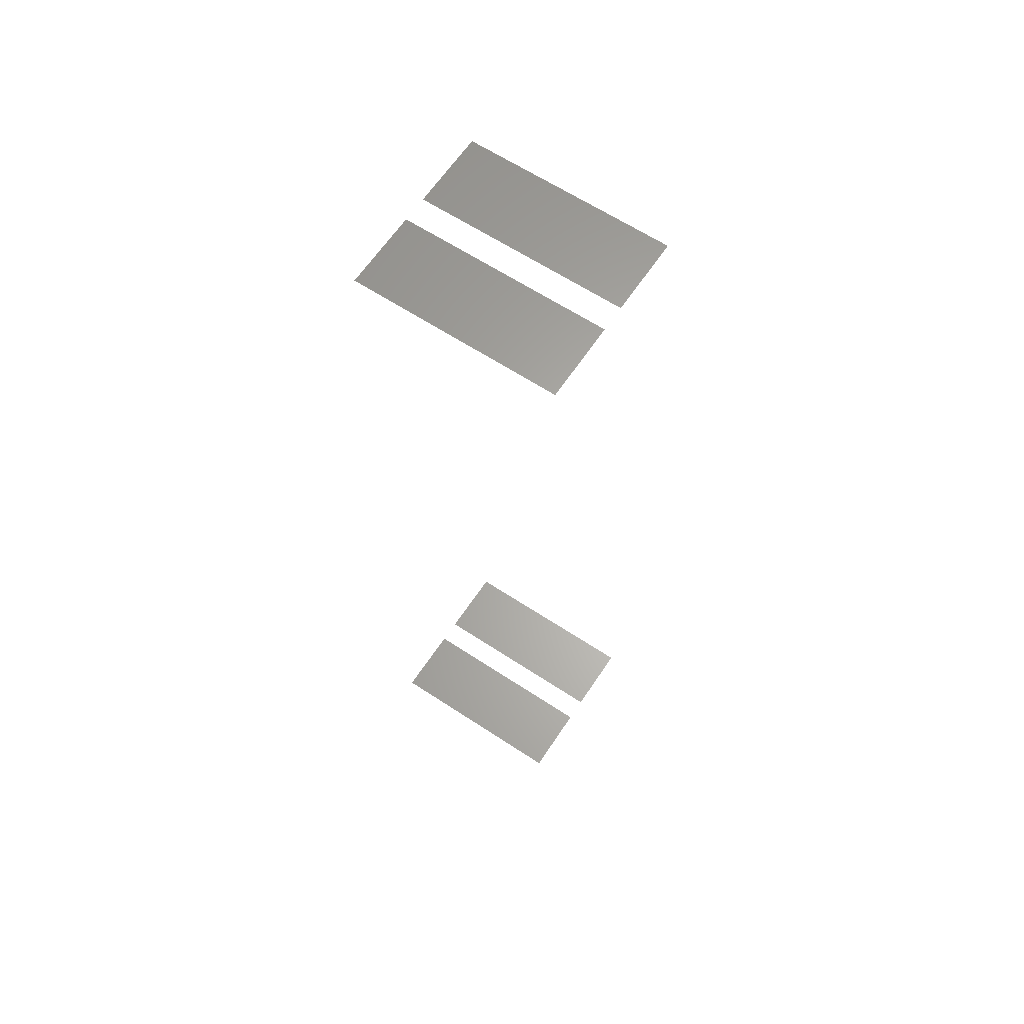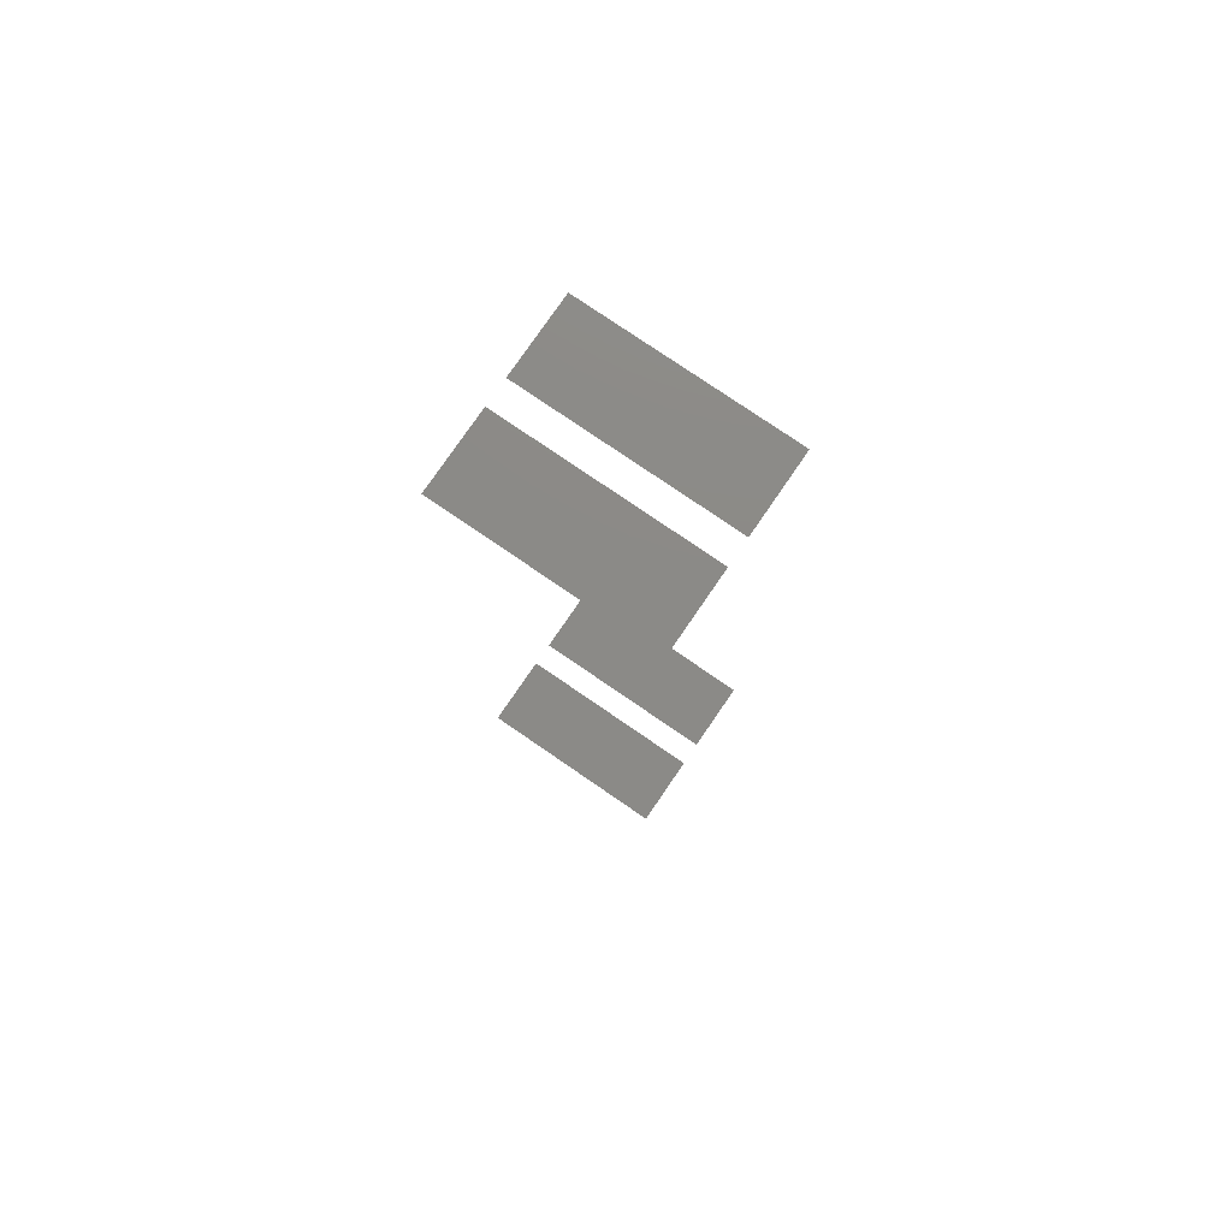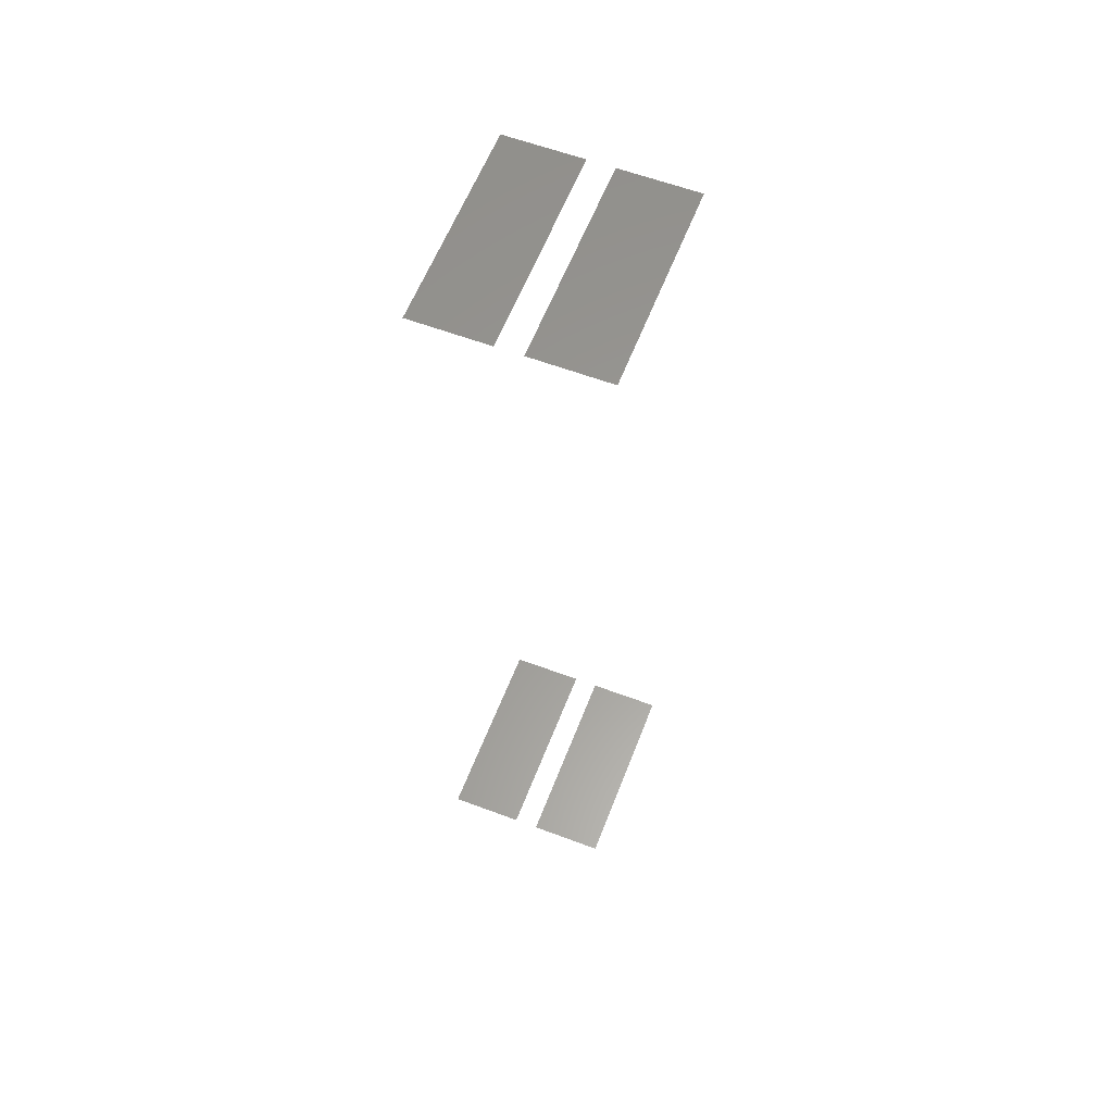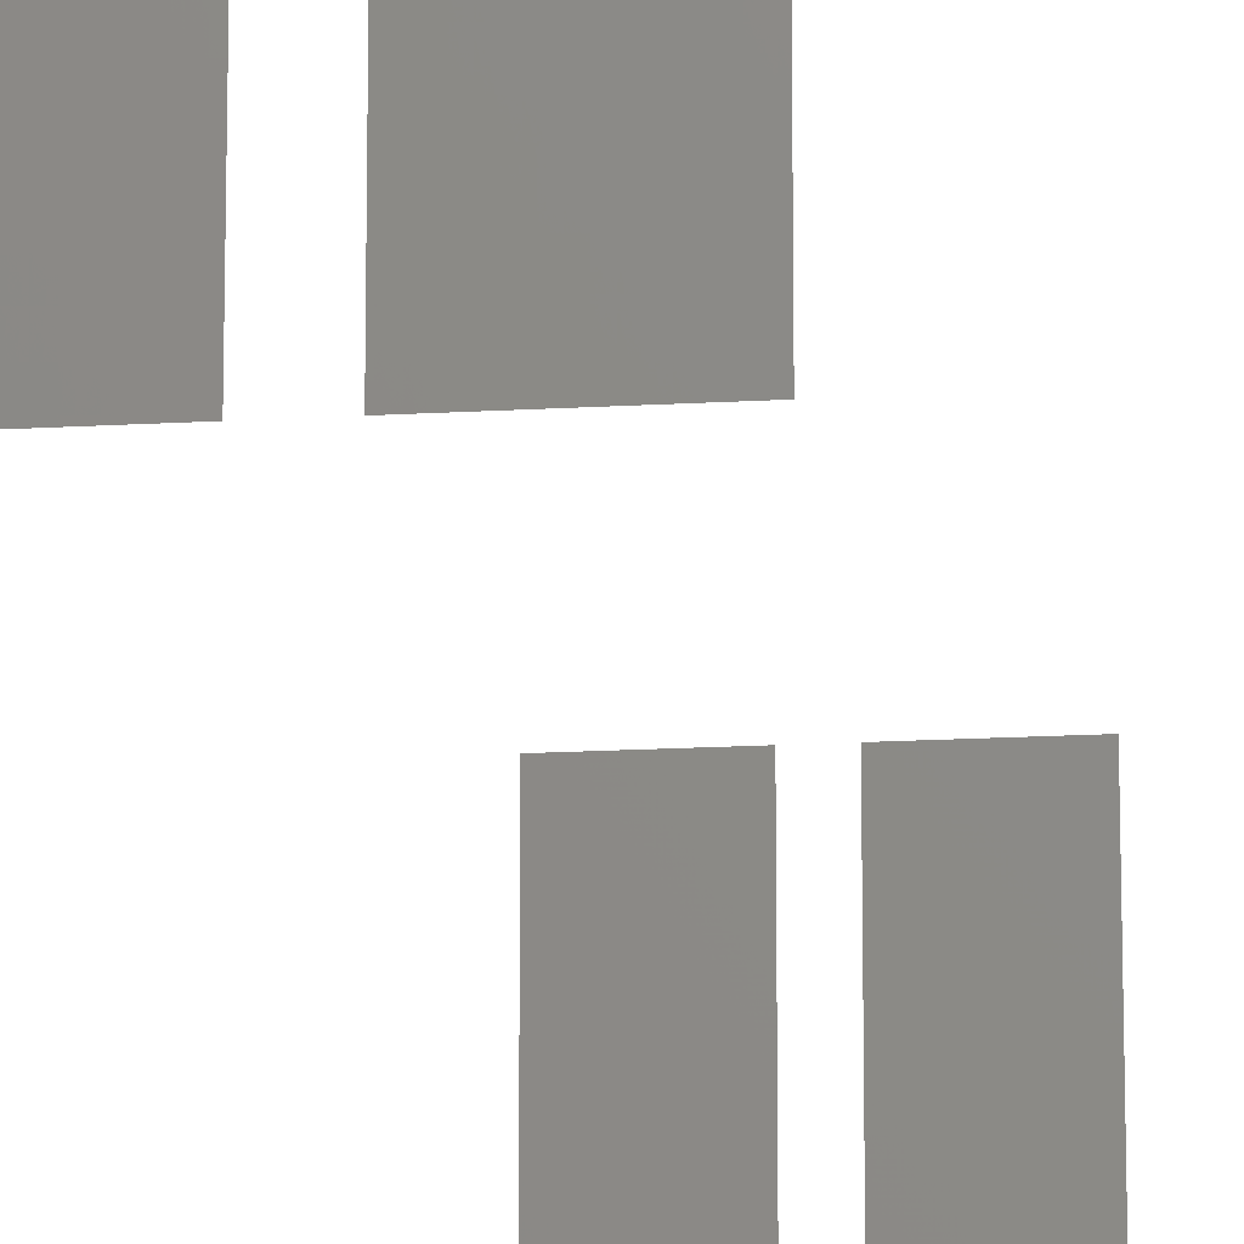
<metadata>
{"format":"stl","ext":"stl","renderer":"f3d","projection":"perspective","resolution":1024,"background":"white","views":[{"elev":63.5,"azim":-56.4,"up":"+Y"},{"elev":77.9,"azim":124.4,"up":"+Y"},{"elev":59.8,"azim":21.1,"up":"+Y"},{"elev":-16.4,"azim":-173.0,"up":"+Z"}]}
</metadata>
<code>
# stl→obj: 16 verts, 8 faces
v 9 75 16
v 15 75 16
v 9 75 0
v 15 75 0
v 15 1.344e-14 0
v 15 1.344e-14 16
v 9 1.084e-14 0
v 9 1.084e-14 16
v 1 7.373e-15 16
v 1 7.373e-15 0
v 7 9.975e-15 16
v 7 9.975e-15 0
v 7 75 0
v 1 75 0
v 7 75 16
v 1 75 16
f 1 2 3
f 3 2 4
f 5 6 7
f 7 6 8
f 9 10 11
f 11 10 12
f 13 14 15
f 15 14 16

</code>
